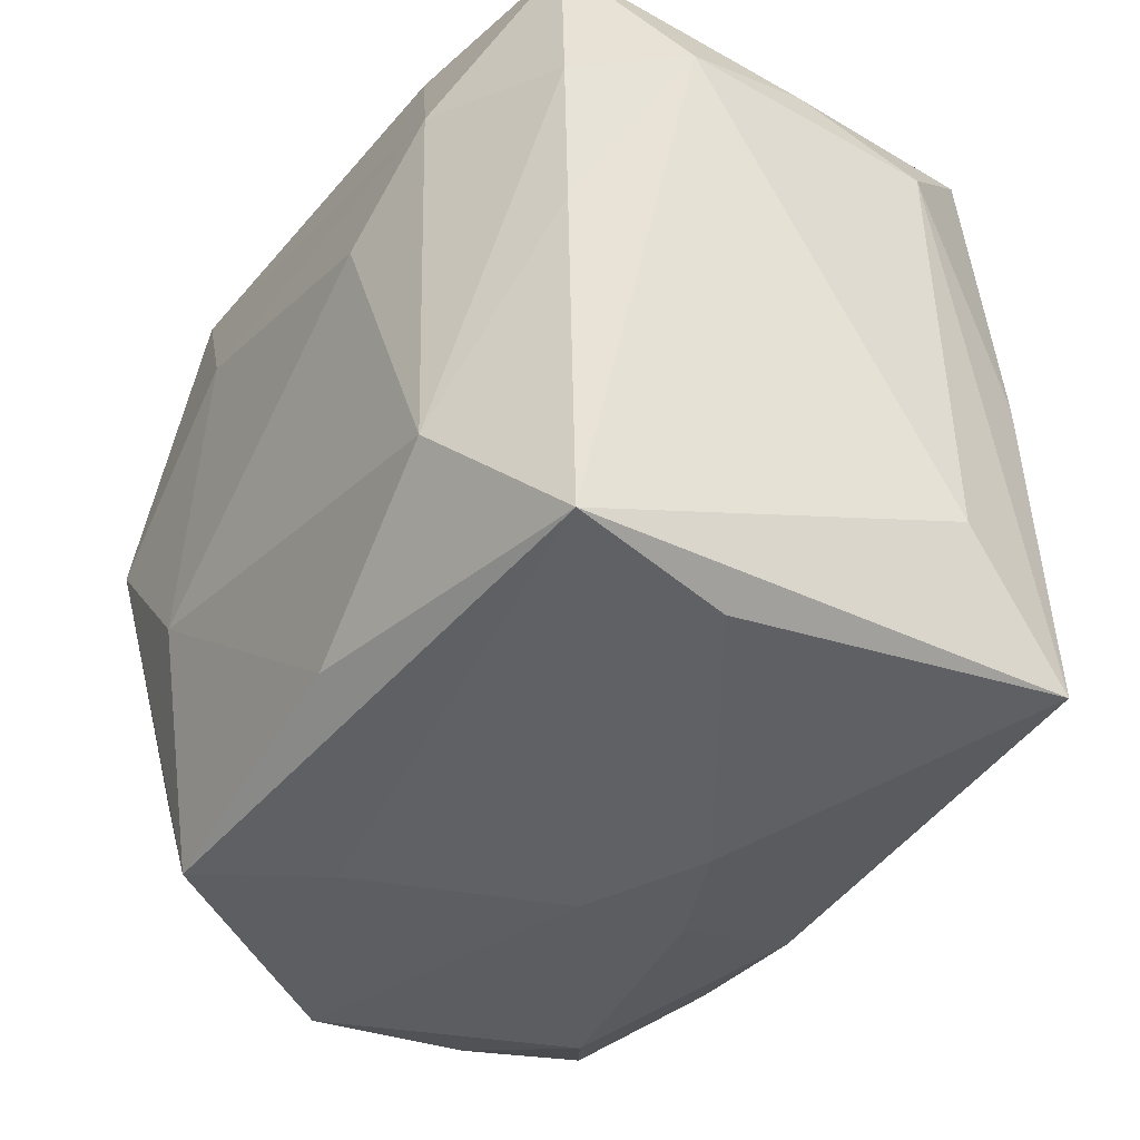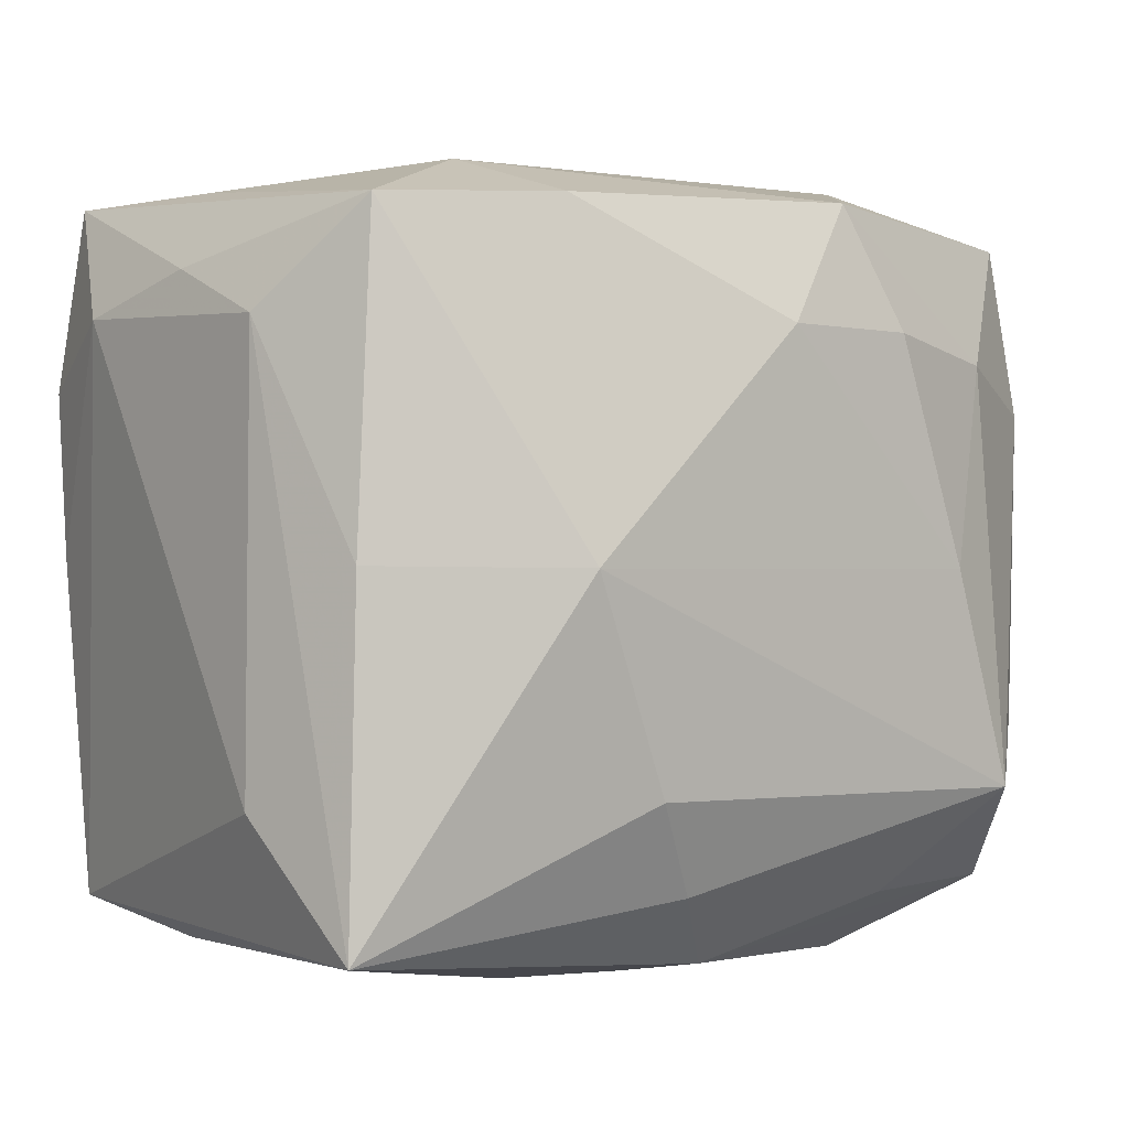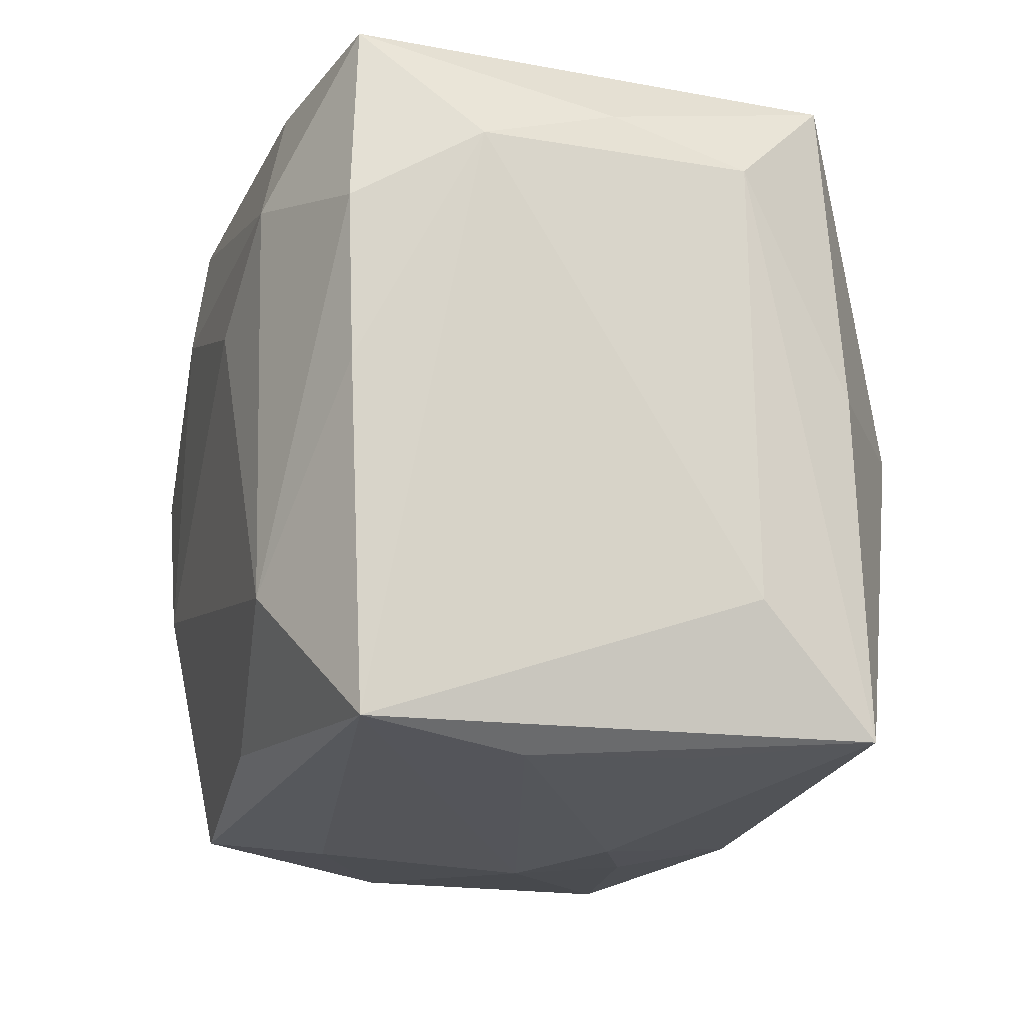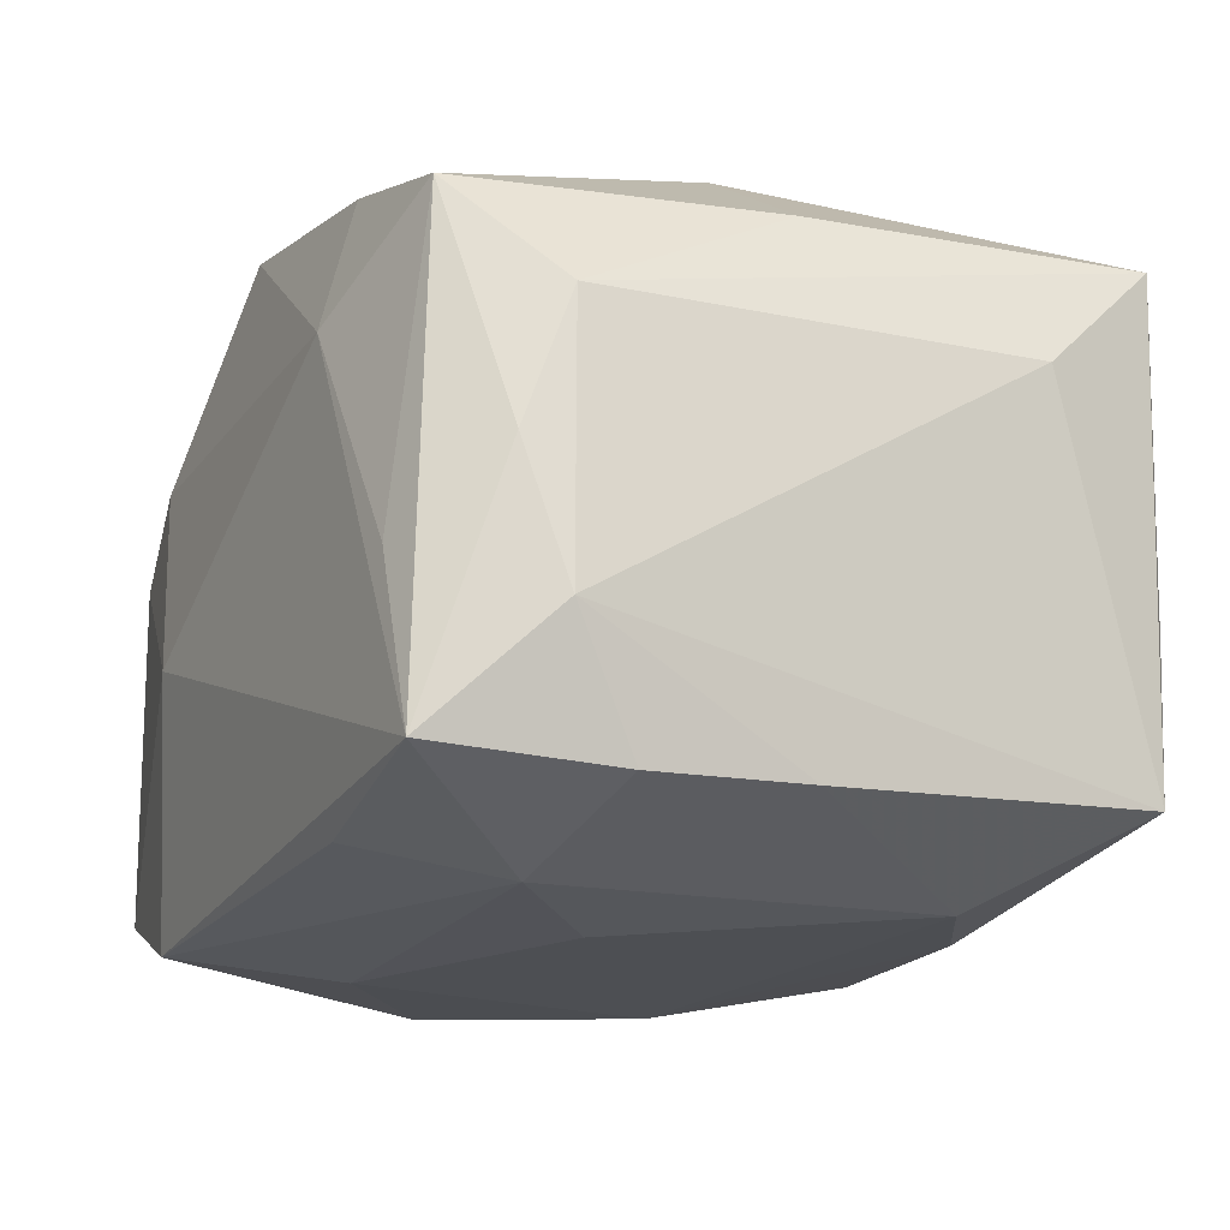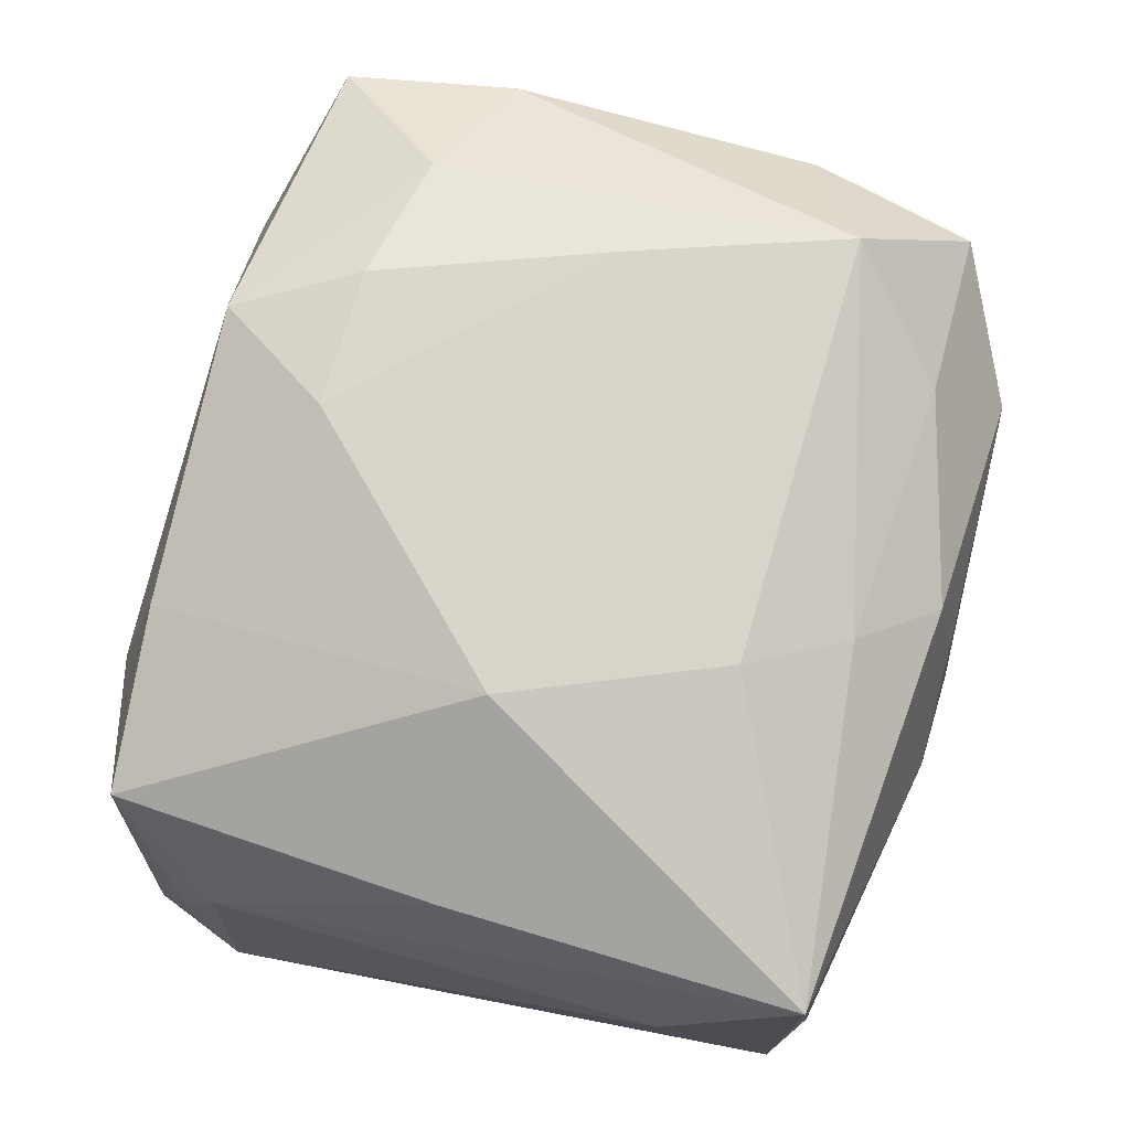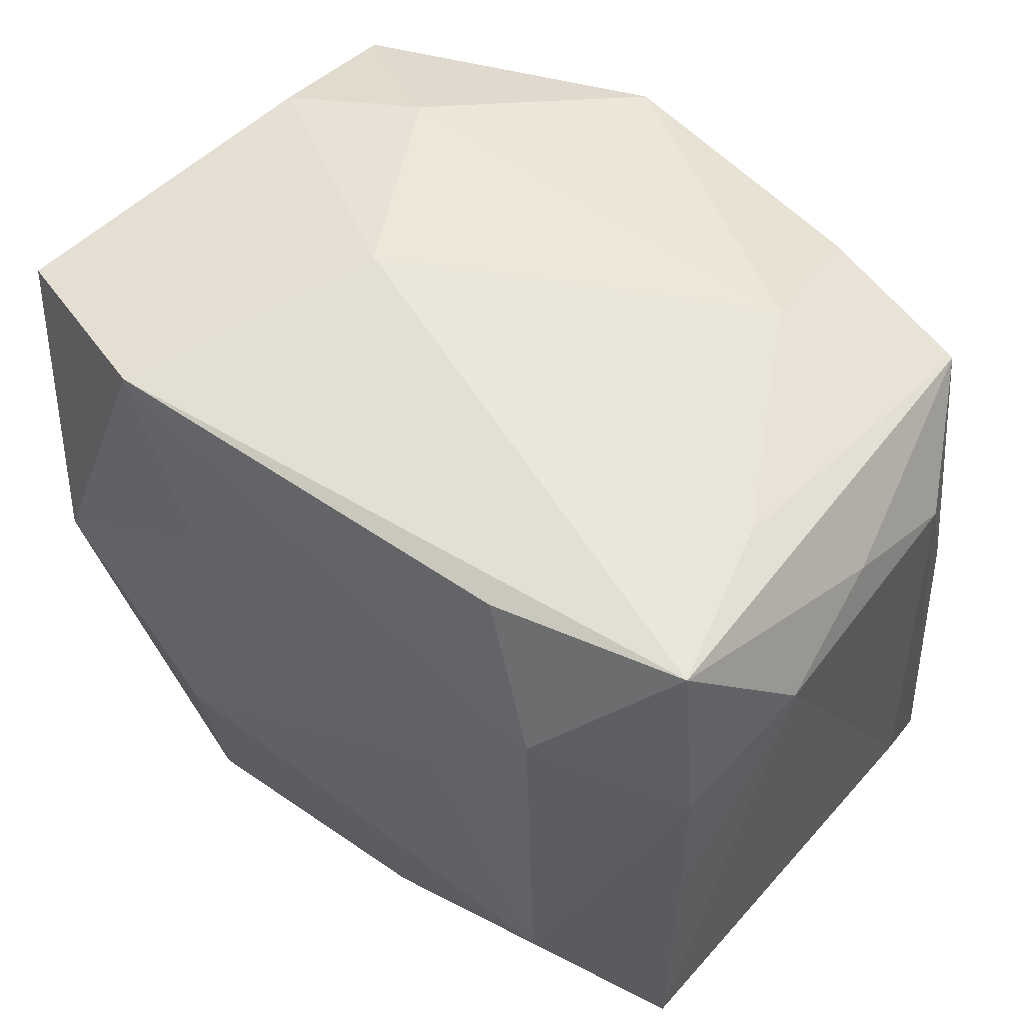
<metadata>
{"format":"obj","ext":"obj","renderer":"f3d","projection":"perspective","resolution":1024,"background":"white","views":[{"elev":-39.4,"azim":-122.5,"up":"+Y"},{"elev":1.9,"azim":-38.3,"up":"+Y"},{"elev":-16.7,"azim":-105.3,"up":"+Y"},{"elev":-18.2,"azim":-114.3,"up":"+Z"},{"elev":73.2,"azim":-75.6,"up":"+Z"},{"elev":53.1,"azim":-142.5,"up":"+Y"}]}
</metadata>
<code>
v 0.01992 -0.03456 0.01377
v -0.0106 -0.03503 0.00622
v 0.0341 -0.01418 0.02243
v 0.02981 0.005538 -0.02891
v -0.03491 0.0006371 0.02076
v 0.01061 0.03479 -0.006055
v -0.008397 0.03304 -0.006025
v 0.01595 -0.02804 0.02424
v 0.02354 0.01661 0.02821
v -0.03262 0.02861 0.01952
v -0.03609 0.01432 -0.02343
v 0.03429 -0.01432 -0.02028
v -0.03782 0.01972 0.01067
v -0.03237 -0.03108 -0.007476
v -0.0008289 -0.03583 0.0004299
v -0.01436 0.008768 -0.03022
v 0.03117 -0.02833 0.02087
v -0.001144 -0.03278 0.02059
v 0.02072 0.03221 0.01275
v 0.006787 0.02928 0.0291
v 0.0123 0.0176 -0.02966
v -0.02381 -0.01735 -0.02818
v -0.007106 -0.02615 0.02614
v 0.01847 -0.03121 -0.02511
v -0.01768 0.02911 0.02412
v 0.03303 0.02723 0.02079
v 0.01562 -0.01009 -0.02995
v -0.01955 0.03257 0.0118
v 0.01165 0.01893 0.03124
v 0.03234 0.03054 0.007724
v -0.03612 -0.02926 0.02136
v -0.03009 0.03077 -0.007794
v -0.03712 0.02373 -0.0008009
v 0.00934 -0.0332 -0.01577
v -0.03575 0.0002686 -0.02289
v -0.0009942 -0.03488 0.01027
v 0.02459 -0.01911 0.03075
v 0.03666 0.02915 -0.02151
v -0.01965 0.0003904 0.03054
v 0.02089 0.03094 -0.02707
v -0.03452 -0.029 -0.02143
v -0.03401 0.03016 -0.02246
v 0.01838 -0.0004344 0.03124
v -0.01217 -0.01788 0.02933
v -0.03859 0.02015 -0.01261
v -0.03859 -0.01845 0.01099
v -0.01719 0.02939 -0.02572
v 0.03694 -0.01994 0.01233
v 0.03998 0.00551 -0.01017
v -0.03227 -0.0306 0.006984
v 0.03481 0.0125 0.02228
v -0.006288 -0.02728 -0.02631
v 0.03687 -0.02425 0.001027
v -0.02324 0.01739 -0.02872
v -0.0002151 0.01932 0.03124
v 0.03022 -0.03163 0.008086
v 0.03126 -0.03256 -0.006296
f 49 38 26
f 46 13 45
f 31 13 46
f 56 53 17
f 17 53 48
f 48 53 49
f 3 37 17
f 17 48 3
f 2 18 31
f 31 50 2
f 31 18 23
f 17 37 8
f 8 18 17
f 37 23 8
f 8 23 18
f 5 13 31
f 31 39 5
f 26 20 9
f 40 6 38
f 42 6 40
f 45 13 33
f 33 42 45
f 36 2 15
f 18 2 36
f 17 18 1
f 1 56 17
f 18 36 1
f 1 36 15
f 49 26 51
f 51 48 49
f 51 3 48
f 37 3 51
f 26 9 51
f 51 9 37
f 37 39 44
f 44 23 37
f 44 39 31
f 31 23 44
f 37 9 43
f 55 39 43
f 43 39 37
f 19 20 26
f 20 19 28
f 28 19 6
f 54 42 47
f 47 40 54
f 42 40 47
f 11 42 54
f 45 42 11
f 11 35 45
f 12 38 49
f 49 53 12
f 14 50 31
f 15 2 14
f 14 2 50
f 29 9 20
f 29 43 9
f 29 20 55
f 55 43 29
f 30 19 26
f 30 26 38
f 6 19 30
f 38 6 30
f 7 6 42
f 42 28 7
f 7 28 6
f 42 33 10
f 10 33 13
f 13 5 10
f 10 5 39
f 57 12 53
f 24 12 57
f 53 56 57
f 56 1 57
f 57 34 24
f 57 1 15
f 15 34 57
f 54 40 21
f 22 11 54
f 35 11 22
f 32 28 42
f 42 10 32
f 32 10 28
f 20 28 25
f 28 10 25
f 55 20 25
f 25 39 55
f 25 10 39
f 54 21 16
f 16 21 27
f 16 22 54
f 27 22 16
f 4 21 40
f 27 21 4
f 4 40 38
f 38 12 4
f 24 27 4
f 4 12 24
f 52 27 24
f 52 22 27
f 22 52 41
f 35 22 41
f 41 52 24
f 24 34 41
f 41 14 31
f 41 34 15
f 15 14 41
f 31 46 41
f 41 46 45
f 45 35 41

</code>
